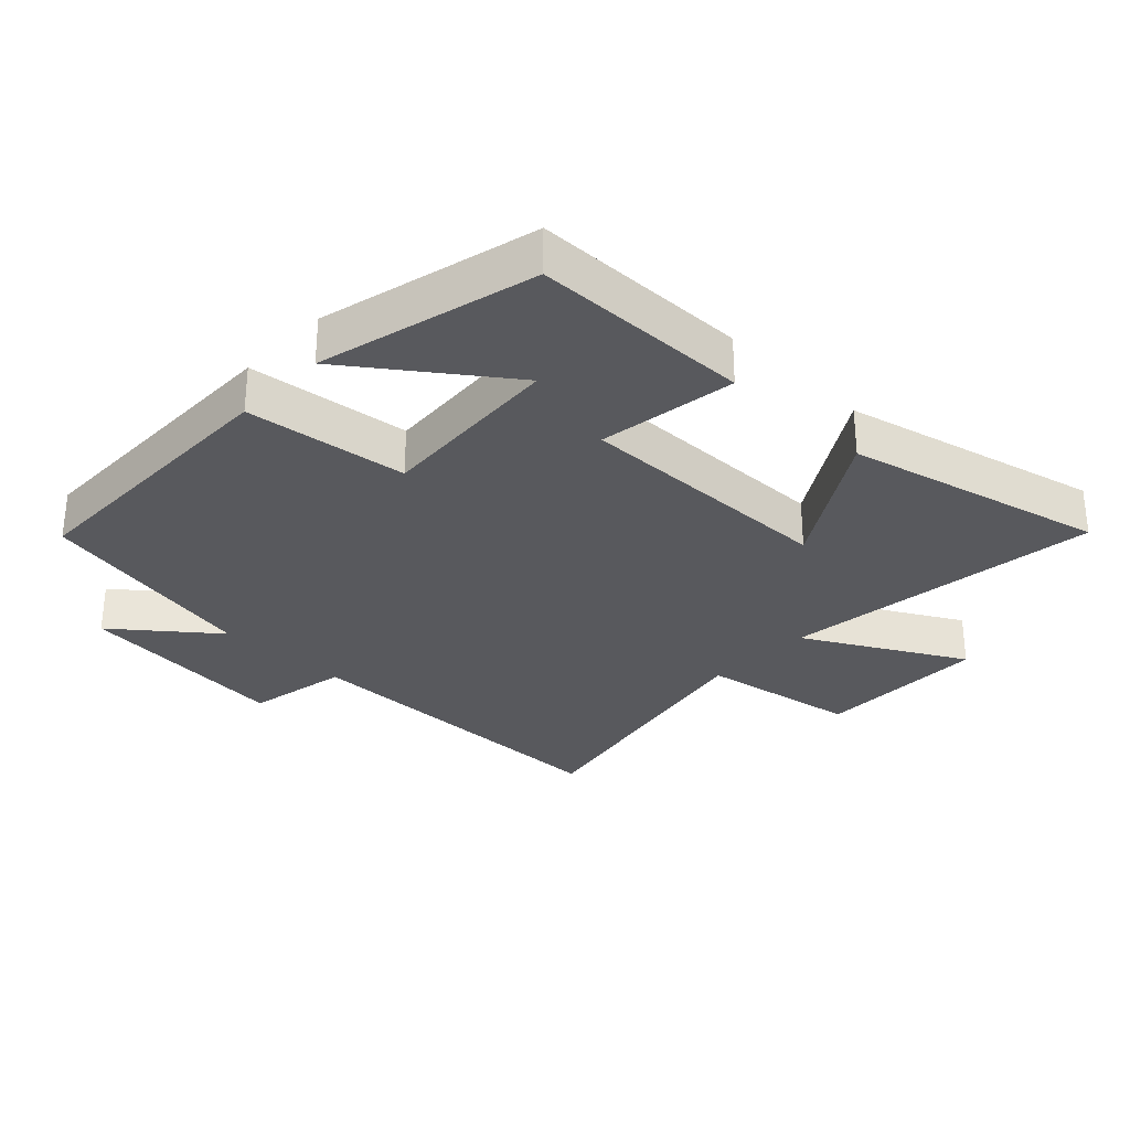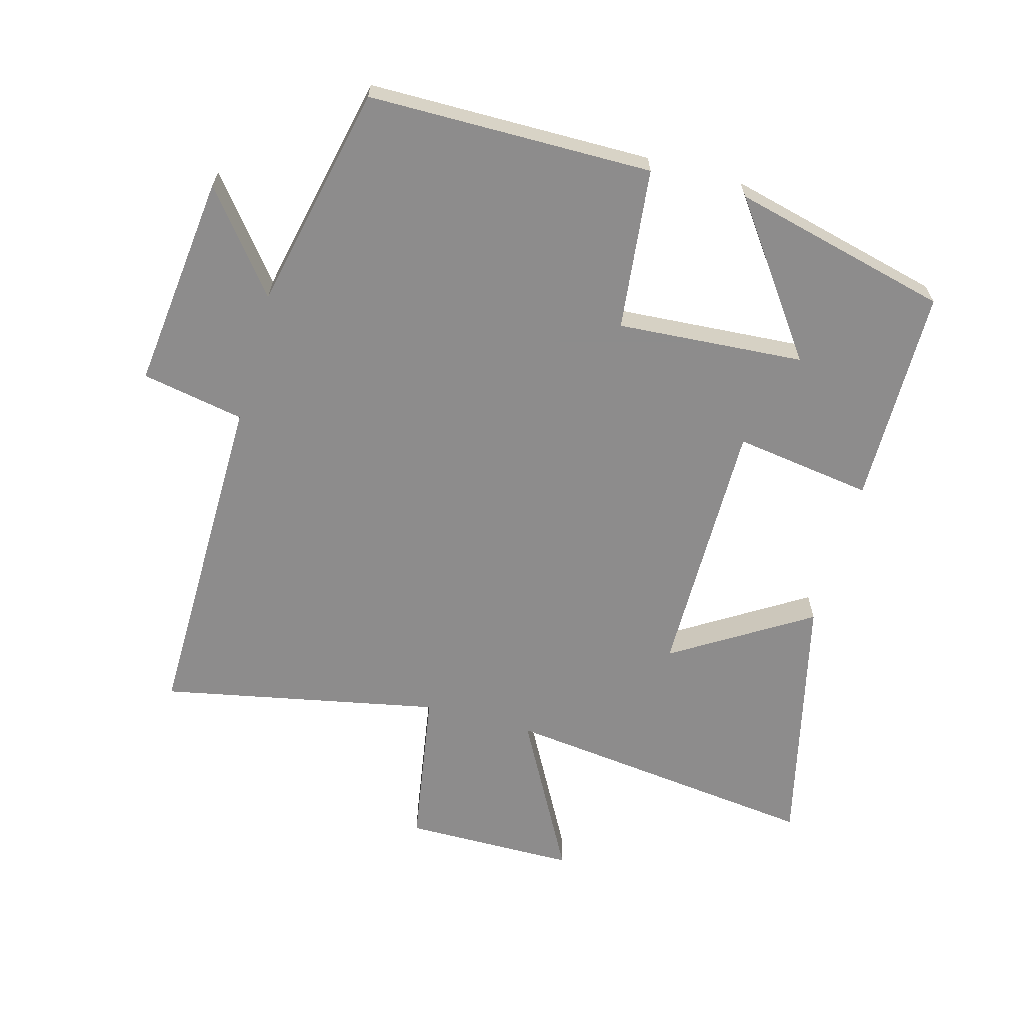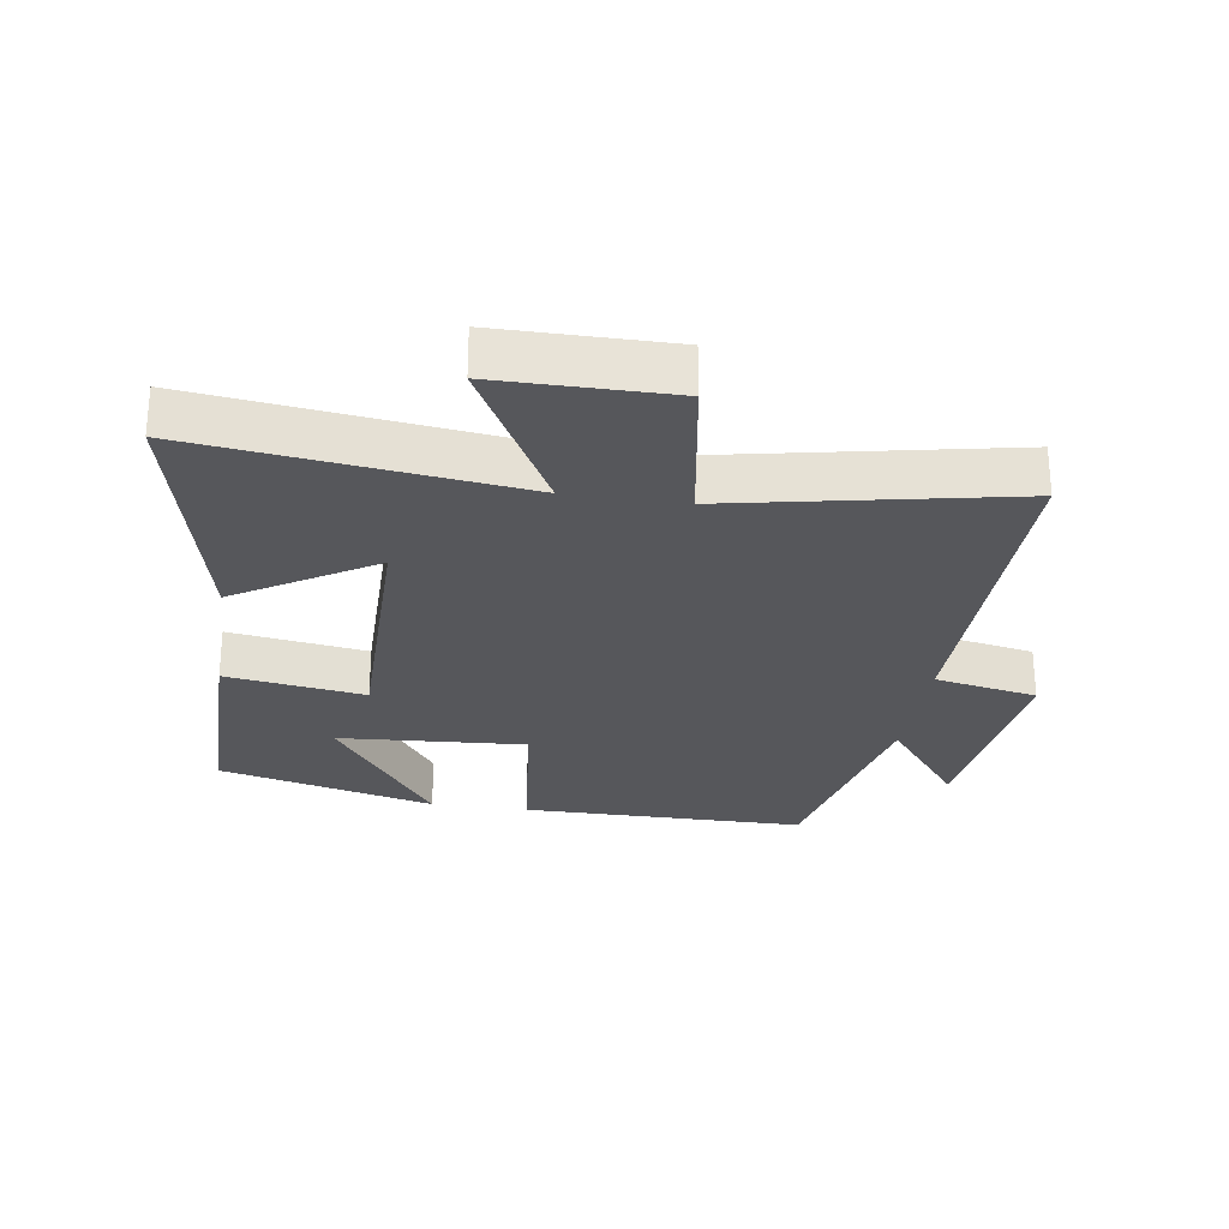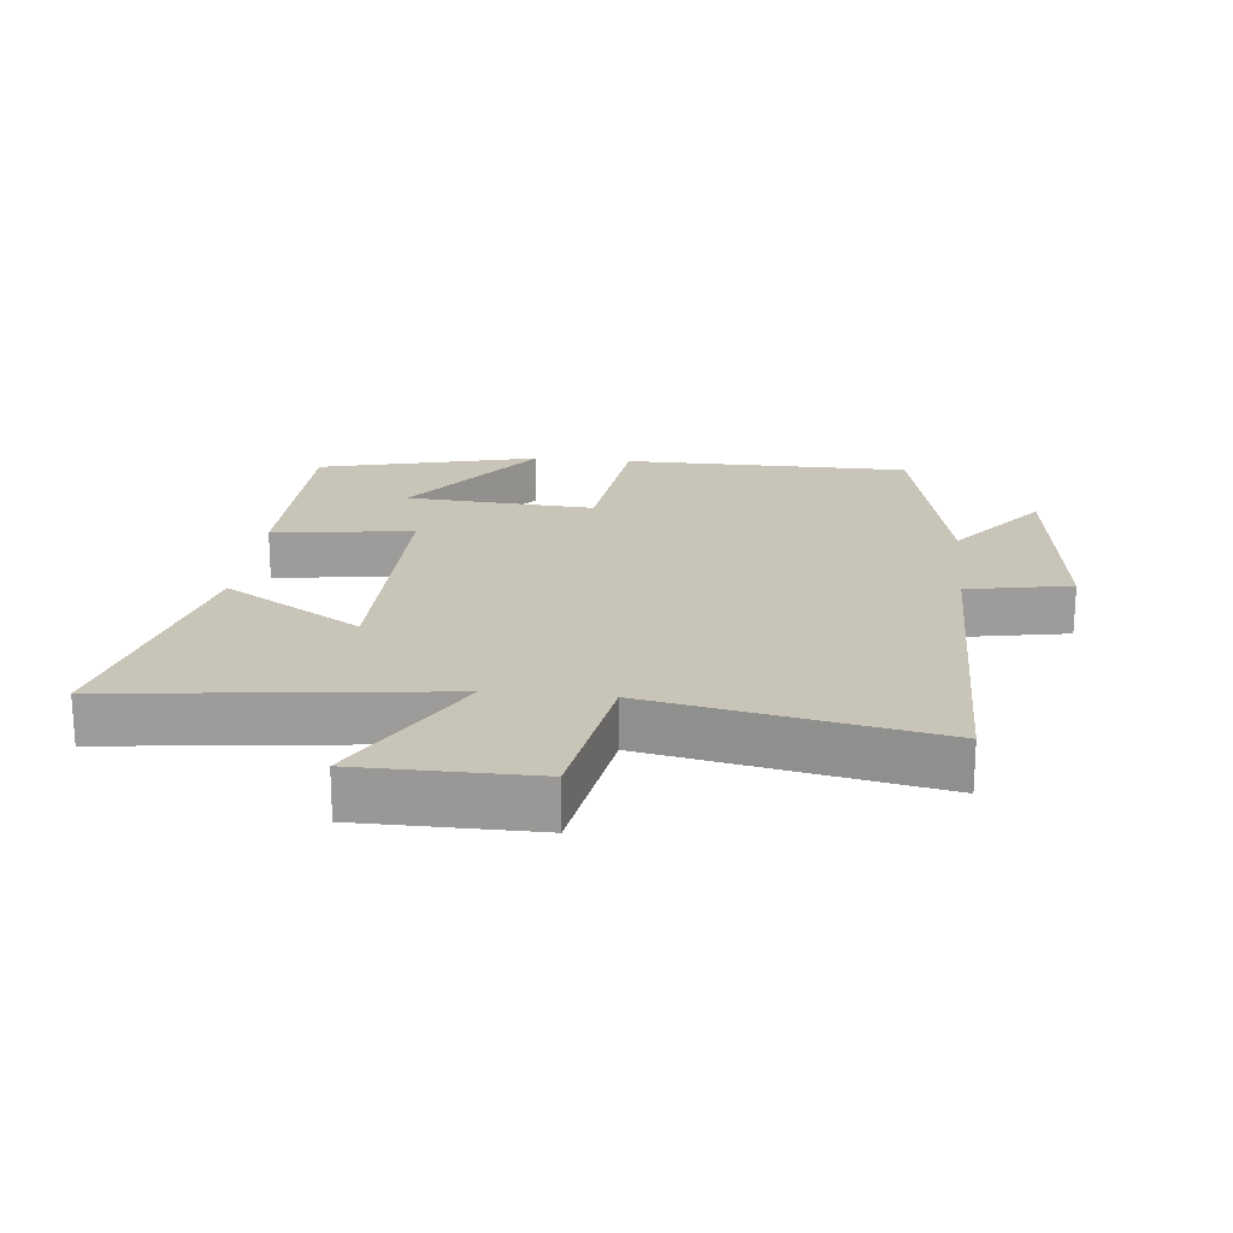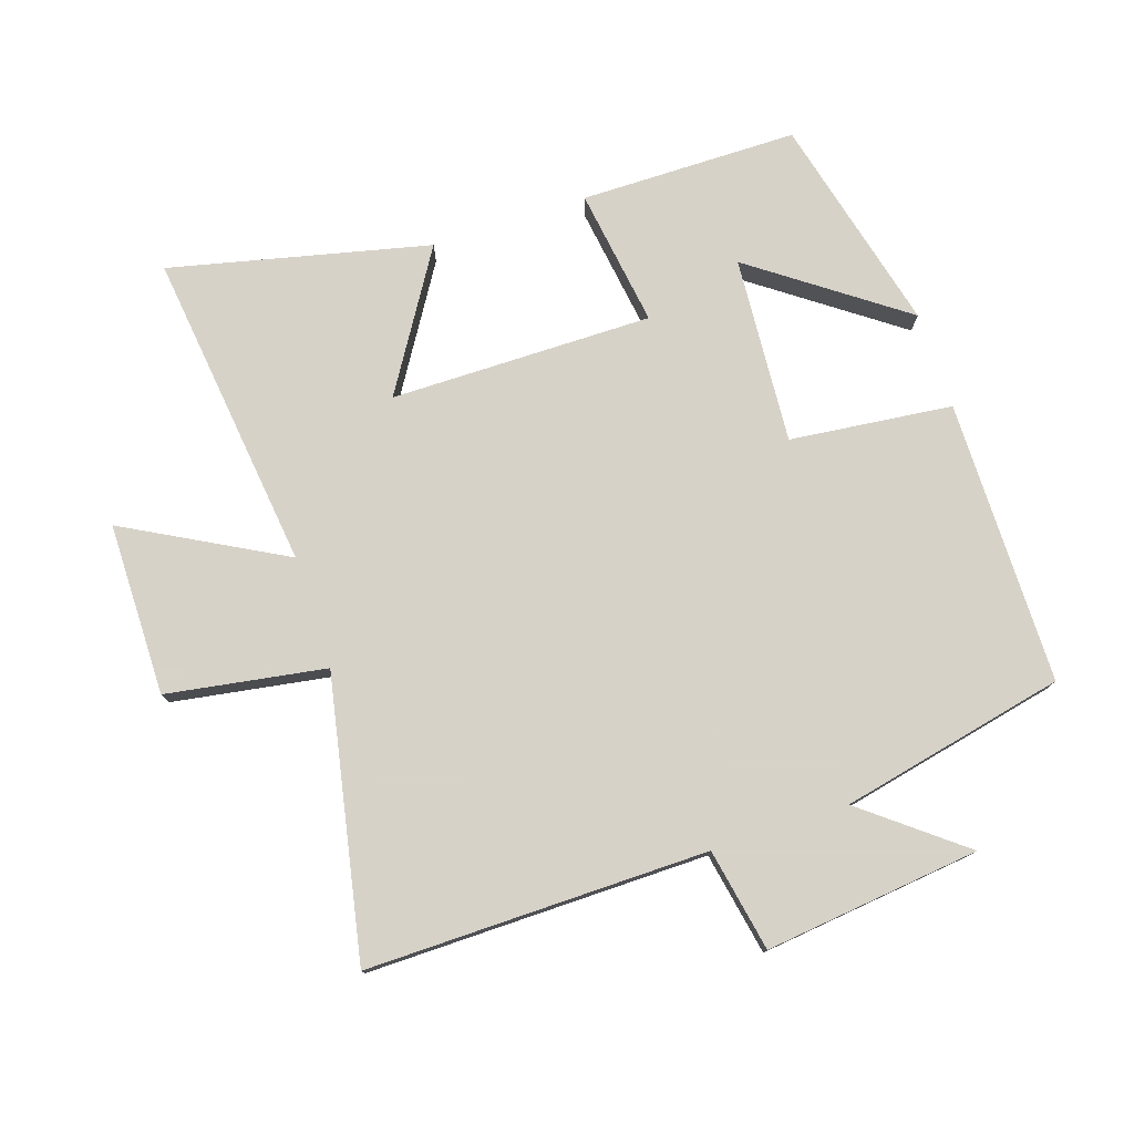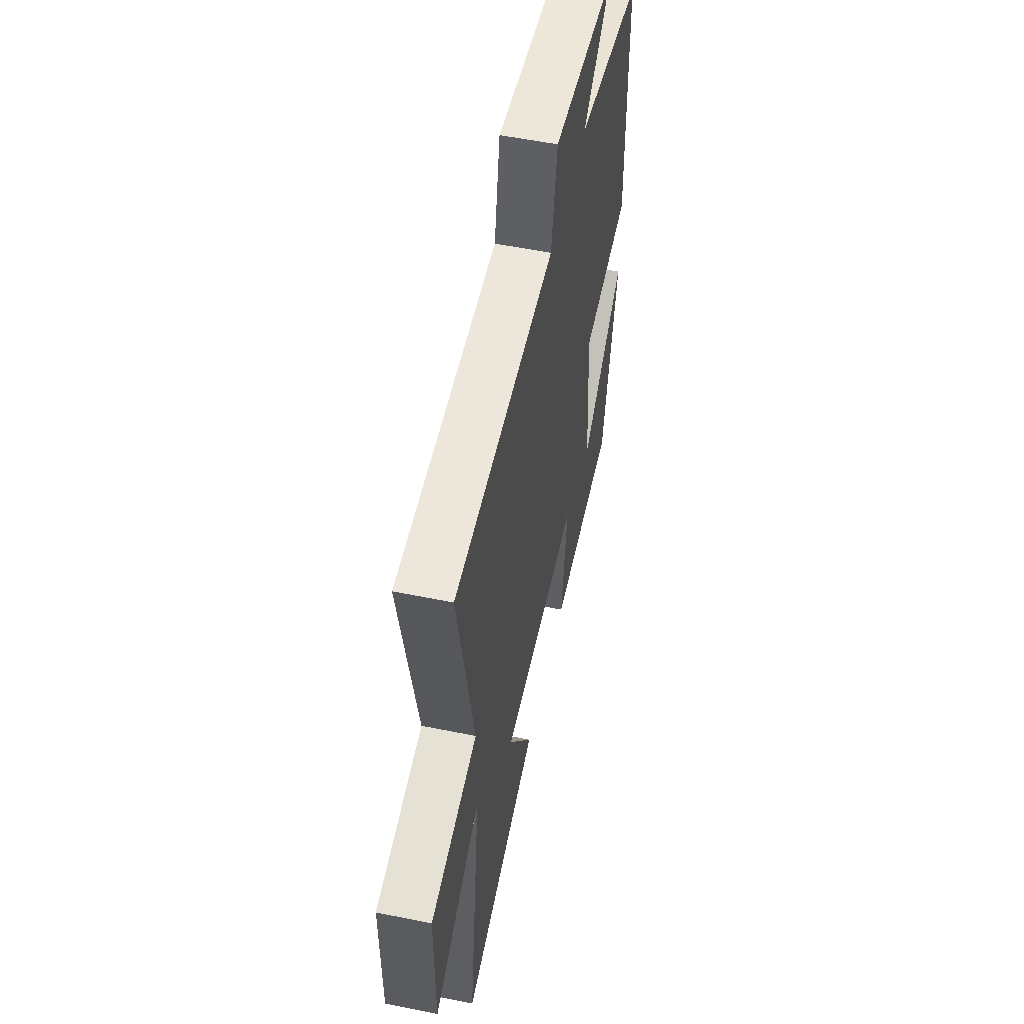
<metadata>
{"format":"obj","ext":"obj","renderer":"f3d","projection":"perspective","resolution":1024,"background":"white","views":[{"elev":-30.1,"azim":136.5,"up":"+Y"},{"elev":-64.3,"azim":74.6,"up":"+Y"},{"elev":-27.2,"azim":-98.7,"up":"+Y"},{"elev":20.2,"azim":-84.0,"up":"+Y"},{"elev":77.3,"azim":-18.3,"up":"+Y"},{"elev":54.4,"azim":-77.8,"up":"+Z"}]}
</metadata>
<code>
v 0.497 0.07 0.425
v 0.5 0.07 -0.013
v 0.25 0.07 -0.041
v 0.27 0.07 -0.329
v 0.5 0.07 -0.163
v 0.417 0.07 -0.498
v 0.082 0.07 -0.5
v 0.113 0.07 -0.287
v -0.291 0.07 -0.289
v -0.16 0.07 -0.5
v -0.559 0.07 -0.593
v -0.5 0.07 -0.099
v -0.743 0.07 -0.231
v -0.745 0.07 0.035
v -0.5 0.07 0.075
v -0.586 0.07 0.505
v -0.06 0.07 0.5
v -0.03 0.07 0.658
v 0.302 0.07 0.62
v 0.15 0.07 0.5
v 0.497 0 0.425
v 0.5 0 -0.013
v 0.25 0 -0.041
v 0.27 0 -0.329
v 0.5 0 -0.163
v 0.417 0 -0.498
v 0.082 0 -0.5
v 0.113 0 -0.287
v -0.291 0 -0.289
v -0.16 0 -0.5
v -0.559 0 -0.593
v -0.5 0 -0.099
v -0.743 0 -0.231
v -0.745 0 0.035
v -0.5 0 0.075
v -0.586 0 0.505
v -0.06 0 0.5
v -0.03 0 0.658
v 0.302 0 0.62
v 0.15 0 0.5
f 17 18 19 20
f 1 2 3
f 20 1 3
f 17 20 3
f 17 3 4
f 16 17 4
f 15 16 4
f 12 13 14 15
f 12 15 4
f 9 10 11 12
f 8 9 12
f 8 12 4
f 7 8 4
f 4 5 6 7
f 40 39 38 37
f 23 22 21
f 23 21 40
f 23 40 37
f 24 23 37
f 24 37 36
f 24 36 35
f 35 34 33 32
f 24 35 32
f 32 31 30 29
f 32 29 28
f 24 32 28
f 24 28 27
f 27 26 25 24
f 1 21 22 2
f 2 22 23 3
f 3 23 24 4
f 4 24 25 5
f 5 25 26 6
f 6 26 27 7
f 7 27 28 8
f 8 28 29 9
f 9 29 30 10
f 10 30 31 11
f 11 31 32 12
f 12 32 33 13
f 13 33 34 14
f 14 34 35 15
f 15 35 36 16
f 16 36 37 17
f 17 37 38 18
f 18 38 39 19
f 19 39 40 20
f 20 40 21 1

</code>
